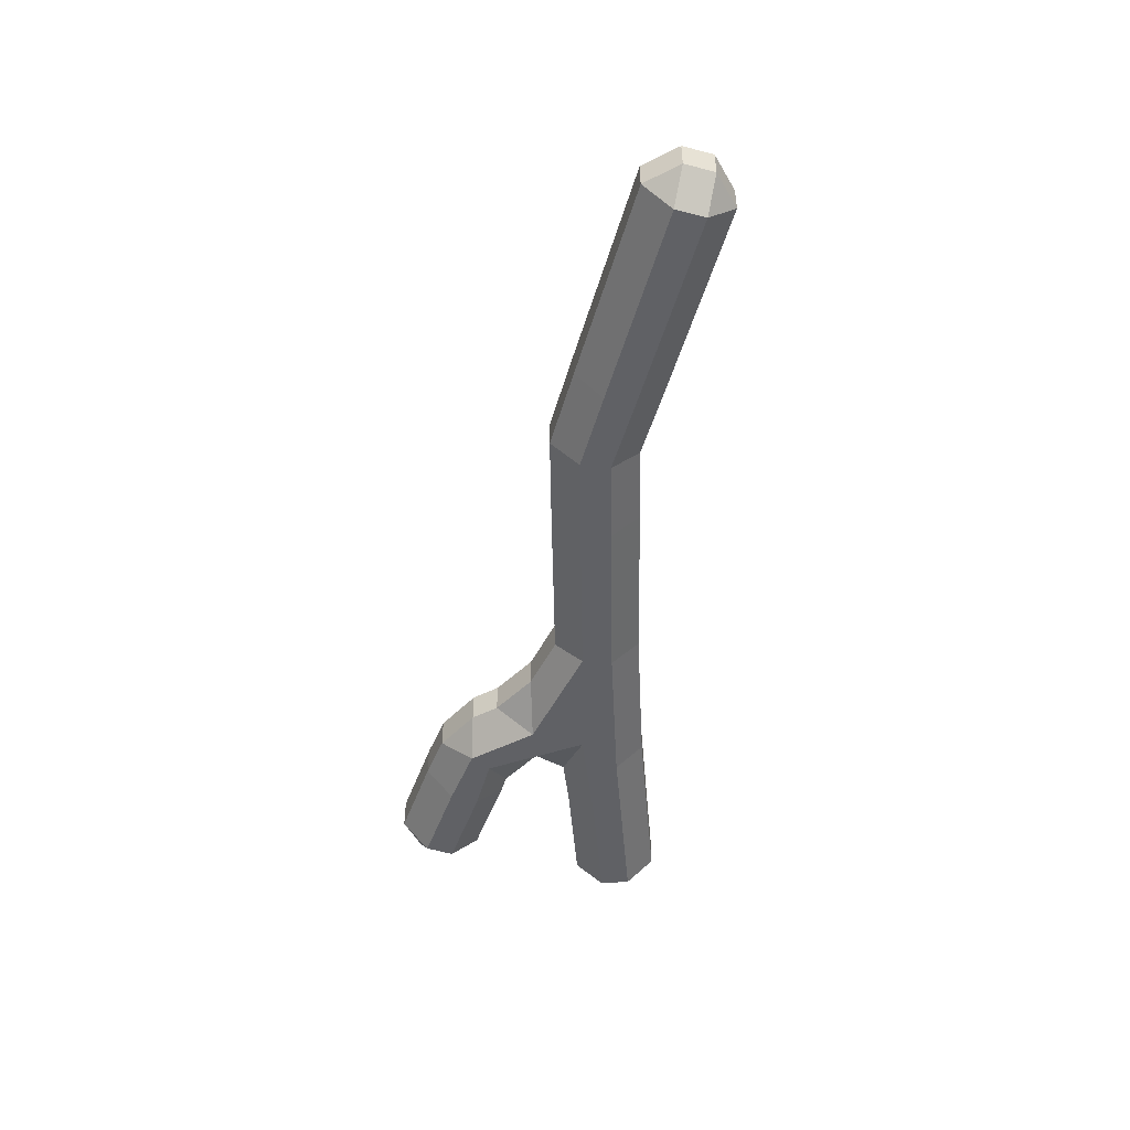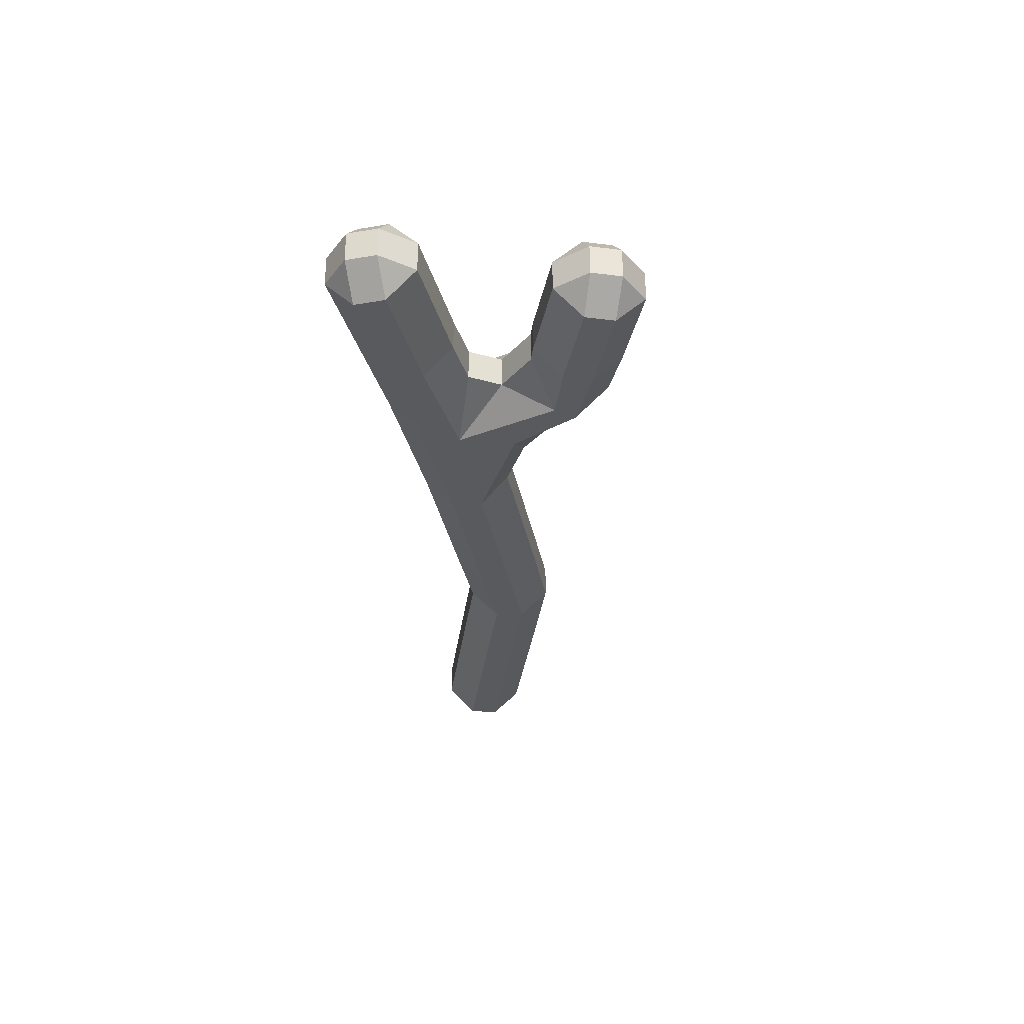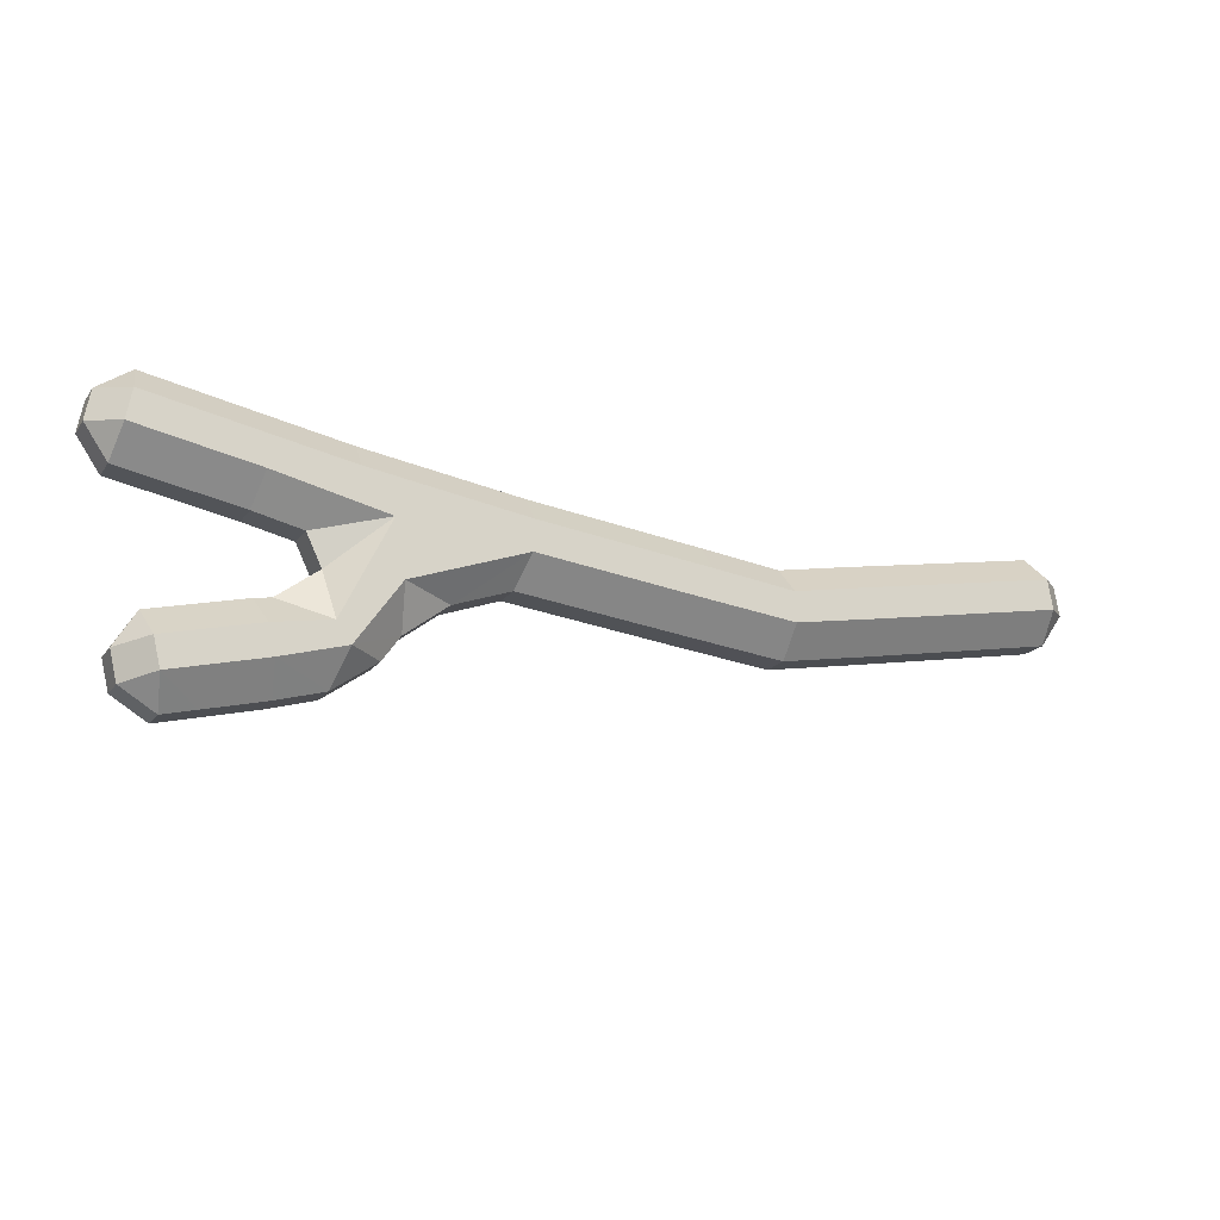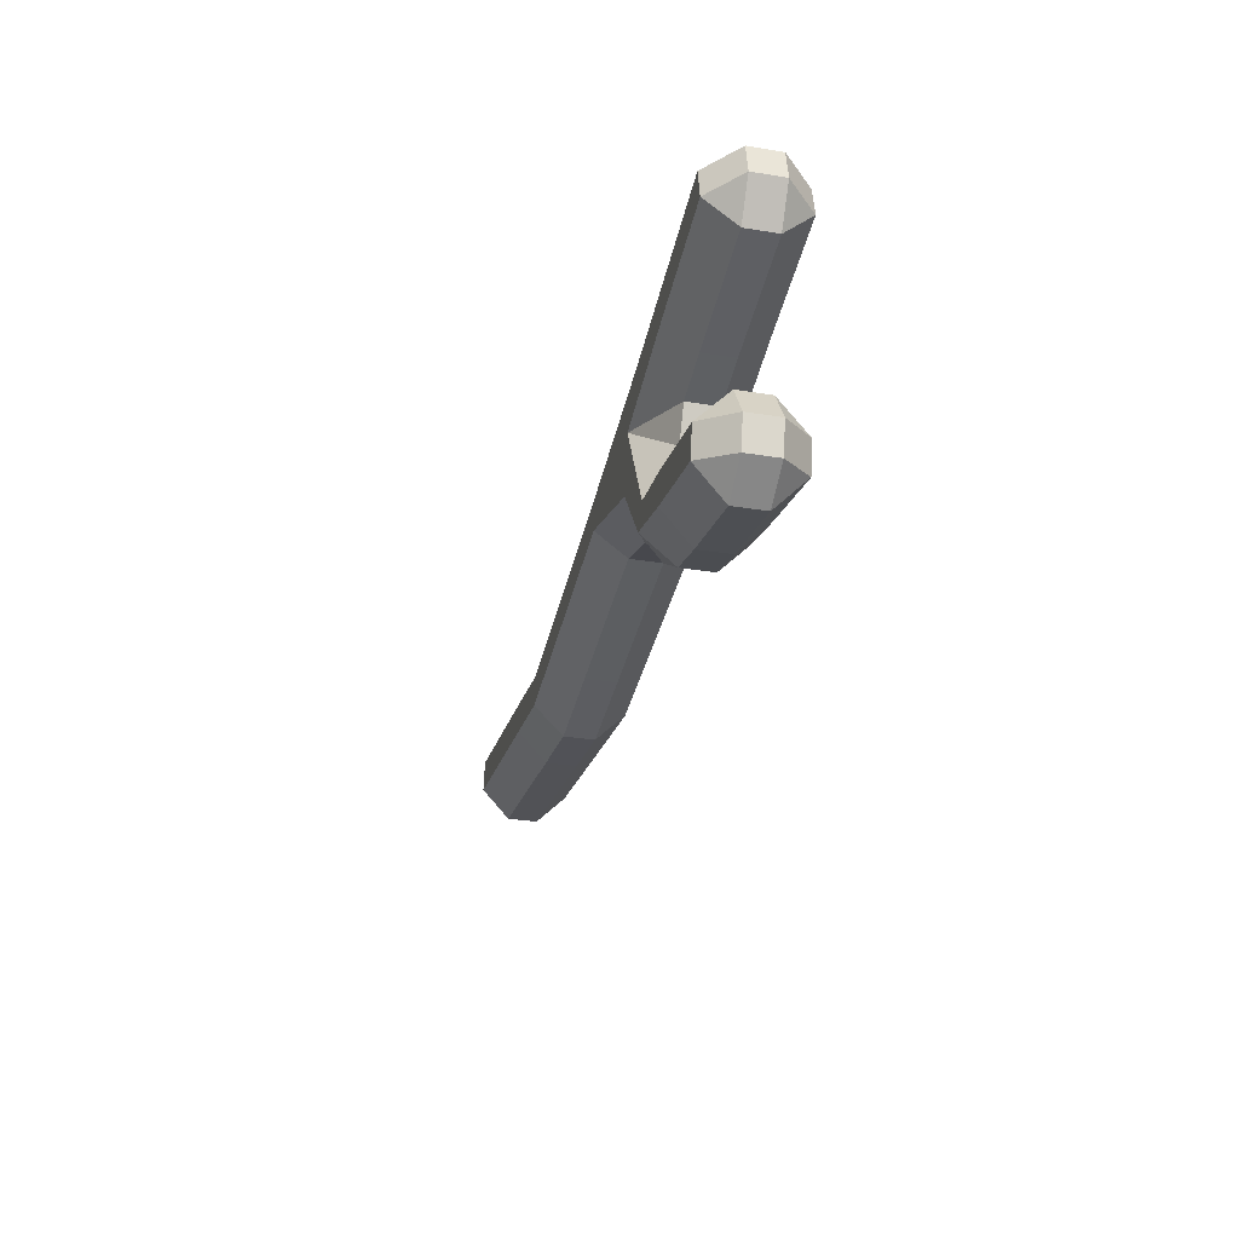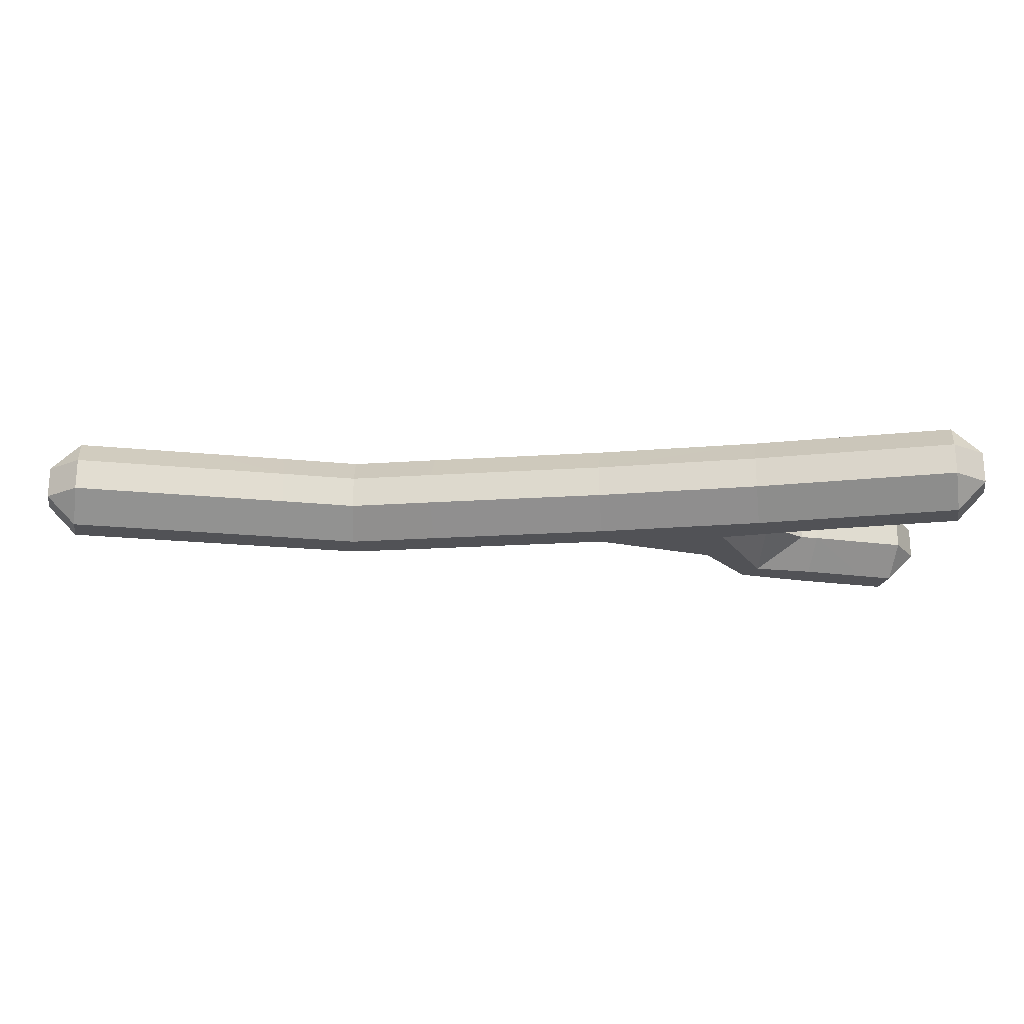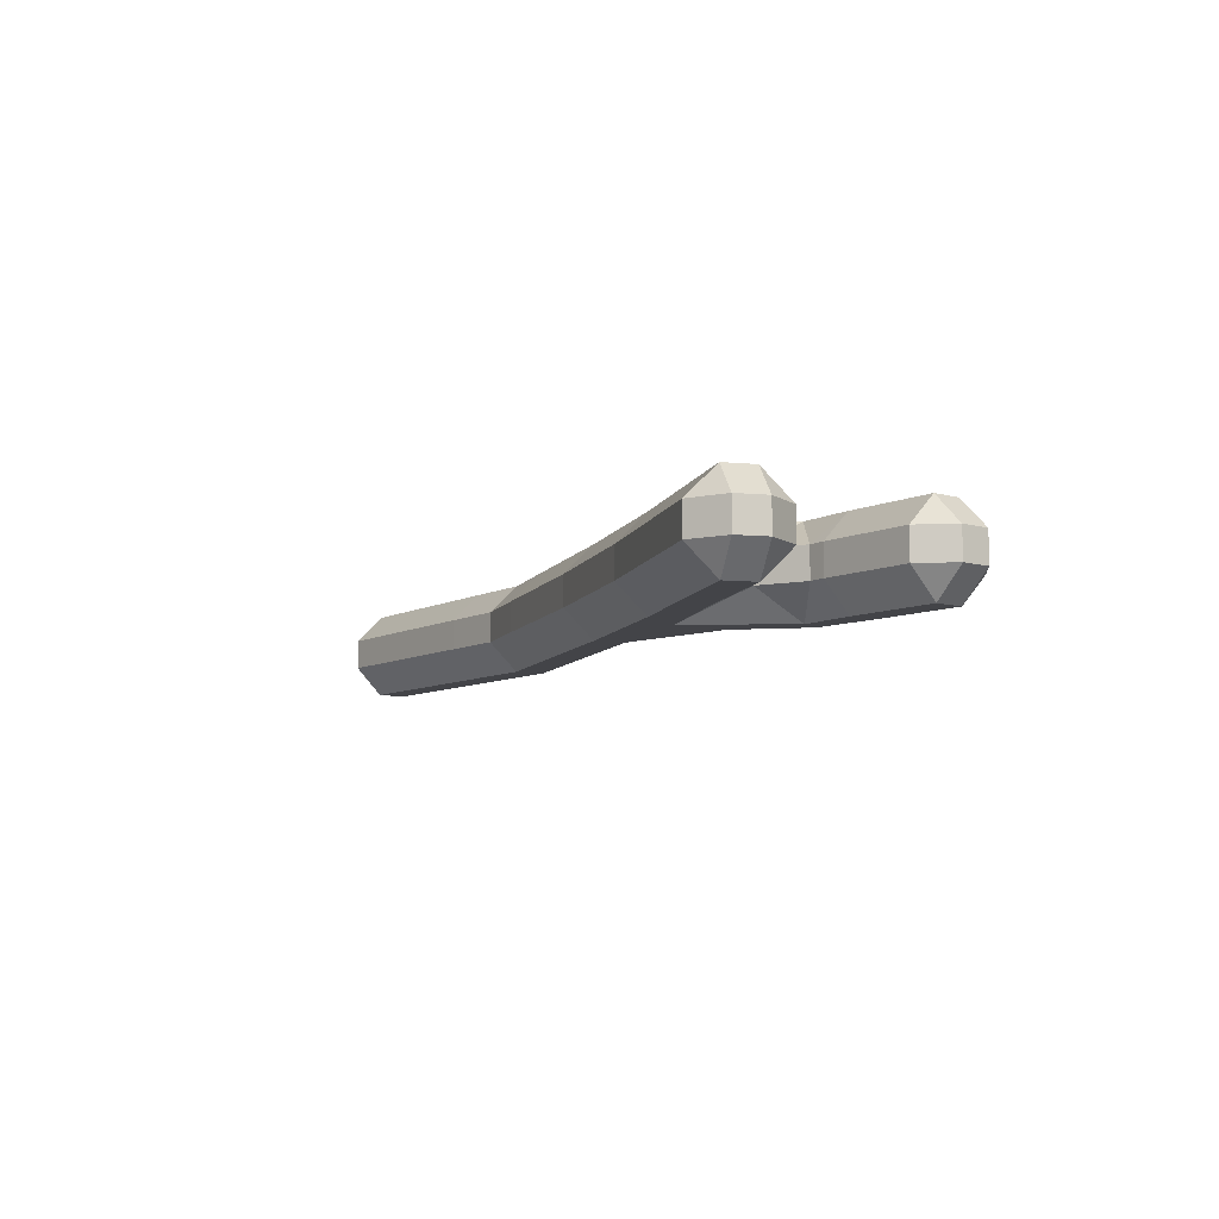
<metadata>
{"format":"obj","ext":"obj","renderer":"f3d","projection":"perspective","resolution":1024,"background":"white","views":[{"elev":-48.4,"azim":-95.7,"up":"+Y"},{"elev":-30.7,"azim":93.2,"up":"+Y"},{"elev":-18.0,"azim":155.5,"up":"+Z"},{"elev":-31.1,"azim":77.0,"up":"+Z"},{"elev":68.7,"azim":-0.0,"up":"+Z"},{"elev":-8.2,"azim":65.1,"up":"+Y"}]}
</metadata>
<code>
o Vert.008
v -6.624 -0.3784 0.1376
v -6.978 -0.01835 0.2012
v -6.687 -0.01835 -0.2167
v -6.493 -0.01835 0.8682
v -6.911 -0.01835 0.5775
v -6.556 -0.3784 0.5138
v -6.556 0.7239 0.5138
v -6.911 0.3639 0.5775
v -6.493 0.3639 0.8682
v -6.624 0.7239 0.1376
v -6.687 0.3639 -0.2167
v -6.978 0.3639 0.2012
v -3.063 -0.01835 -0.8614
v -3.052 -0.3784 -0.4979
v -3.04 -0.3784 -0.1238
v -3.029 -0.01835 0.2404
v -3.029 0.3639 0.2404
v -3.04 0.7239 -0.1238
v -3.052 0.7239 -0.4979
v -3.063 0.3639 -0.8614
v 4.699 -0.3784 0.6388
v 4.765 -0.01835 0.2848
v 5.053 -0.01835 0.7046
v 4.629 -0.3784 1.015
v 4.983 -0.01835 1.08
v 4.563 -0.01835 1.368
v 4.563 0.3639 1.368
v 4.983 0.3639 1.08
v 4.629 0.7239 1.015
v 4.699 0.7239 0.6388
v 5.053 0.3639 0.7046
v 4.765 0.3639 0.2848
v 1.774 -0.01835 -1.463
v 2.329 -0.01835 -1.854
v 2.21 -0.3784 -1.433
v 2.457 -0.01835 -0.5309
v 2.386 -0.3784 -1.182
v 2.971 -0.01835 -0.9148
v 2.971 0.3639 -0.9148
v 2.386 0.7239 -1.182
v 2.457 0.3639 -0.5309
v 1.774 0.3639 -1.463
v 2.21 0.7239 -1.433
v 2.329 0.3639 -1.854
v 4.084 -0.01835 -2.302
v 4.518 -0.01835 -2.037
v 4.17 -0.3784 -1.943
v 4.342 -0.01835 -1.231
v 4.257 -0.3784 -1.583
v 4.608 -0.01835 -1.665
v 4.257 0.7239 -1.583
v 4.342 0.3639 -1.231
v 4.608 0.3639 -1.665
v 4.084 0.3639 -2.302
v 4.17 0.7239 -1.943
v 4.518 0.3639 -2.037
v -6.067 -0.01835 -0.3281
v -6.003 -0.3784 0.02629
v -5.936 -0.3784 0.4025
v -5.872 -0.01835 0.7569
v -5.872 0.3639 0.7569
v -5.936 0.7239 0.4025
v -6.003 0.7239 0.02629
v -6.067 0.3639 -0.3281
v -5.093 -0.01835 -0.503
v -5.029 -0.3784 -0.1487
v -4.961 -0.3784 0.2275
v -4.898 -0.01835 0.5819
v -4.898 0.3639 0.5819
v -4.961 0.7239 0.2275
v -5.029 0.7239 -0.1487
v -5.093 0.3639 -0.503
v -4.118 -0.01835 -0.678
v -4.054 -0.3784 -0.3236
v -3.987 -0.3784 0.05253
v -3.923 -0.01835 0.4069
v -3.923 0.3639 0.4069
v -3.987 0.7239 0.05253
v -4.054 0.7239 -0.3236
v -4.118 0.3639 -0.678
v -1.894 -0.01835 -0.7299
v -1.936 -0.3784 -0.3724
v -1.981 -0.3784 0.007175
v -2.023 -0.01835 0.3648
v -2.023 0.3639 0.3648
v -1.981 0.7239 0.007175
v -1.936 0.7239 -0.3724
v -1.894 0.3639 -0.7299
v -0.8061 -0.01835 -0.6019
v -0.8481 -0.3784 -0.2444
v -0.8928 -0.3784 0.1351
v -0.9348 -0.01835 0.4928
v -0.9348 0.3639 0.4928
v -0.8928 0.7239 0.1351
v -0.8481 0.7239 -0.2444
v -0.8061 0.3639 -0.6019
v 0.202 -0.3784 -0.1208
v 0.2817 -0.01835 -0.474
v 0.1529 -0.01835 0.6208
v 0.195 -0.3784 0.2631
v 0.195 0.7239 0.2631
v 0.1529 0.3639 0.6208
v 0.2817 0.3639 -0.474
v 0.202 0.7239 -0.1208
v 2.65 -0.01835 -0.1302
v 1.781 -0.3784 0.04627
v 2.457 -0.01835 -0.5309
v 2.185 -0.3784 0.5598
v 2.132 -0.01835 0.916
v 2.132 0.3639 0.916
v 2.185 0.7239 0.5598
v 2.65 0.3639 -0.1302
v 2.457 0.3639 -0.5309
v 1.781 0.7239 0.04627
v 3.262 -0.01835 0.005122
v 3.196 -0.3784 0.3591
v 3.126 -0.3784 0.735
v 3.061 -0.01835 1.089
v 3.061 0.3639 1.089
v 3.126 0.7239 0.735
v 3.196 0.7239 0.3591
v 3.262 0.3639 0.005122
v 4.19 -0.01835 0.1779
v 4.125 -0.3784 0.5319
v 4.055 -0.3784 0.9078
v 3.989 -0.01835 1.262
v 3.989 0.3639 1.262
v 4.055 0.7239 0.9078
v 4.125 0.7239 0.5319
v 4.19 0.3639 0.1779
v 1.551 -0.01835 -1.149
v 1.653 -0.3784 -0.6451
v 1.004 -0.01835 -0.7336
v 1.551 0.3639 -1.149
v 1.004 0.3639 -0.7336
v 1.653 0.7239 -0.6451
v 2.925 -0.01835 -2.023
v 3.012 -0.3784 -1.662
v 3.098 -0.3784 -1.304
v 3.183 -0.01835 -0.9512
v 3.183 0.3639 -0.9512
v 3.098 0.7239 -1.304
v 3.012 0.7239 -1.662
v 2.925 0.3639 -2.023
v 3.679 -0.01835 -2.205
v 3.766 -0.3784 -1.845
v 3.853 -0.3784 -1.486
v 3.938 -0.01835 -1.133
v 3.938 0.3639 -1.133
v 3.853 0.7239 -1.486
v 3.766 0.7239 -1.845
v 3.679 0.3639 -2.205
f 75 66 74
f 70 63 62
f 65 64 72
f 59 1 58
f 13 80 20
f 62 10 7
f 116 108 106
f 106 100 97
f 101 114 104
f 61 4 60
f 49 146 47
f 98 135 133
f 104 114 136
f 99 110 102
f 22 130 32
f 57 11 64
f 69 60 68
f 73 72 80
f 78 71 70
f 91 82 90
f 77 68 76
f 81 20 88
f 85 16 84
f 87 18 86
f 15 74 14
f 17 76 16
f 18 79 78
f 24 124 21
f 82 15 14
f 89 88 96
f 94 87 86
f 97 91 90
f 93 84 92
f 98 96 103
f 104 94 101
f 106 97 132
f 102 92 99
f 122 105 112
f 121 111 120
f 125 116 124
f 119 109 118
f 123 122 130
f 128 121 120
f 147 138 146
f 127 118 126
f 31 25 23
f 29 129 128
f 33 134 42
f 27 126 26
f 137 44 144
f 141 38 140
f 143 40 142
f 37 132 35
f 41 107 36
f 40 136 114
f 45 152 54
f 138 37 35
f 145 144 152
f 150 143 142
f 149 140 148
f 52 148 48
f 51 151 150
f 67 58 66
f 53 46 56
f 1 2 3
f 4 5 6
f 7 8 9
f 10 11 12
f 21 22 23
f 24 25 26
f 27 28 29
f 30 31 32
f 33 34 35
f 36 37 38
f 39 40 41
f 42 43 44
f 45 46 47
f 48 49 50
f 51 52 53
f 54 55 56
f 105 106 107
f 112 113 114
f 131 132 133
f 134 135 136
f 21 25 24
f 26 28 27
f 133 134 131
f 97 133 132
f 7 12 8
f 104 135 103
f 102 111 101
f 9 5 4
f 30 28 31
f 99 108 109
f 6 2 1
f 32 23 22
f 11 2 12
f 45 56 46
f 55 53 56
f 48 53 52
f 47 50 49
f 57 1 3
f 60 6 59
f 7 61 62
f 11 63 64
f 65 58 57
f 68 59 67
f 62 69 70
f 72 63 71
f 73 66 65
f 76 67 75
f 70 77 78
f 80 71 79
f 73 14 74
f 16 75 15
f 78 17 18
f 80 19 20
f 81 14 13
f 16 83 84
f 86 17 85
f 88 19 87
f 89 82 81
f 92 83 91
f 86 93 94
f 96 87 95
f 89 97 90
f 99 91 100
f 94 102 101
f 96 104 103
f 105 116 106
f 109 117 118
f 120 110 119
f 112 121 122
f 107 112 105
f 115 124 116
f 126 117 125
f 120 127 128
f 122 129 130
f 123 21 124
f 26 125 24
f 128 27 29
f 130 30 32
f 131 35 132
f 107 37 36
f 39 36 38
f 40 113 41
f 134 43 42
f 34 42 44
f 34 138 35
f 38 139 140
f 142 39 141
f 44 143 144
f 137 146 138
f 140 147 148
f 150 141 149
f 144 151 152
f 145 47 146
f 148 49 48
f 51 149 52
f 152 55 54
f 5 12 2
f 75 67 66
f 70 71 63
f 65 57 64
f 59 6 1
f 13 73 80
f 62 63 10
f 116 117 108
f 106 108 100
f 101 111 114
f 61 9 4
f 49 147 146
f 98 103 135
f 99 109 110
f 22 123 130
f 57 3 11
f 69 61 60
f 73 65 72
f 78 79 71
f 91 83 82
f 77 69 68
f 81 13 20
f 85 17 16
f 87 19 18
f 15 75 74
f 17 77 76
f 18 19 79
f 24 125 124
f 82 83 15
f 89 81 88
f 94 95 87
f 97 100 91
f 93 85 84
f 98 89 96
f 104 95 94
f 102 93 92
f 122 115 105
f 121 114 111
f 125 117 116
f 119 110 109
f 123 115 122
f 128 129 121
f 147 139 138
f 127 119 118
f 31 28 25
f 29 30 129
f 33 131 134
f 27 127 126
f 137 34 44
f 141 39 38
f 143 43 40
f 37 106 132
f 41 113 107
f 40 43 136
f 45 145 152
f 138 139 37
f 145 137 144
f 150 151 143
f 149 141 140
f 52 149 148
f 51 55 151
f 67 59 58
f 53 50 46
f 21 23 25
f 26 25 28
f 133 135 134
f 97 98 133
f 7 10 12
f 104 136 135
f 102 110 111
f 9 8 5
f 30 29 28
f 99 100 108
f 6 5 2
f 32 31 23
f 11 3 2
f 45 54 56
f 55 51 53
f 48 50 53
f 47 46 50
f 57 58 1
f 60 4 6
f 7 9 61
f 11 10 63
f 65 66 58
f 68 60 59
f 62 61 69
f 72 64 63
f 73 74 66
f 76 68 67
f 70 69 77
f 80 72 71
f 73 13 14
f 16 76 75
f 78 77 17
f 80 79 19
f 81 82 14
f 16 15 83
f 86 18 17
f 88 20 19
f 89 90 82
f 92 84 83
f 86 85 93
f 96 88 87
f 89 98 97
f 99 92 91
f 94 93 102
f 96 95 104
f 105 115 116
f 109 108 117
f 120 111 110
f 112 114 121
f 107 113 112
f 115 123 124
f 126 118 117
f 120 119 127
f 122 121 129
f 123 22 21
f 26 126 125
f 128 127 27
f 130 129 30
f 131 33 35
f 107 106 37
f 39 41 36
f 40 114 113
f 134 136 43
f 34 33 42
f 34 137 138
f 38 37 139
f 142 40 39
f 44 43 143
f 137 145 146
f 140 139 147
f 150 142 141
f 144 143 151
f 145 45 47
f 148 147 49
f 51 150 149
f 152 151 55
f 5 8 12

</code>
